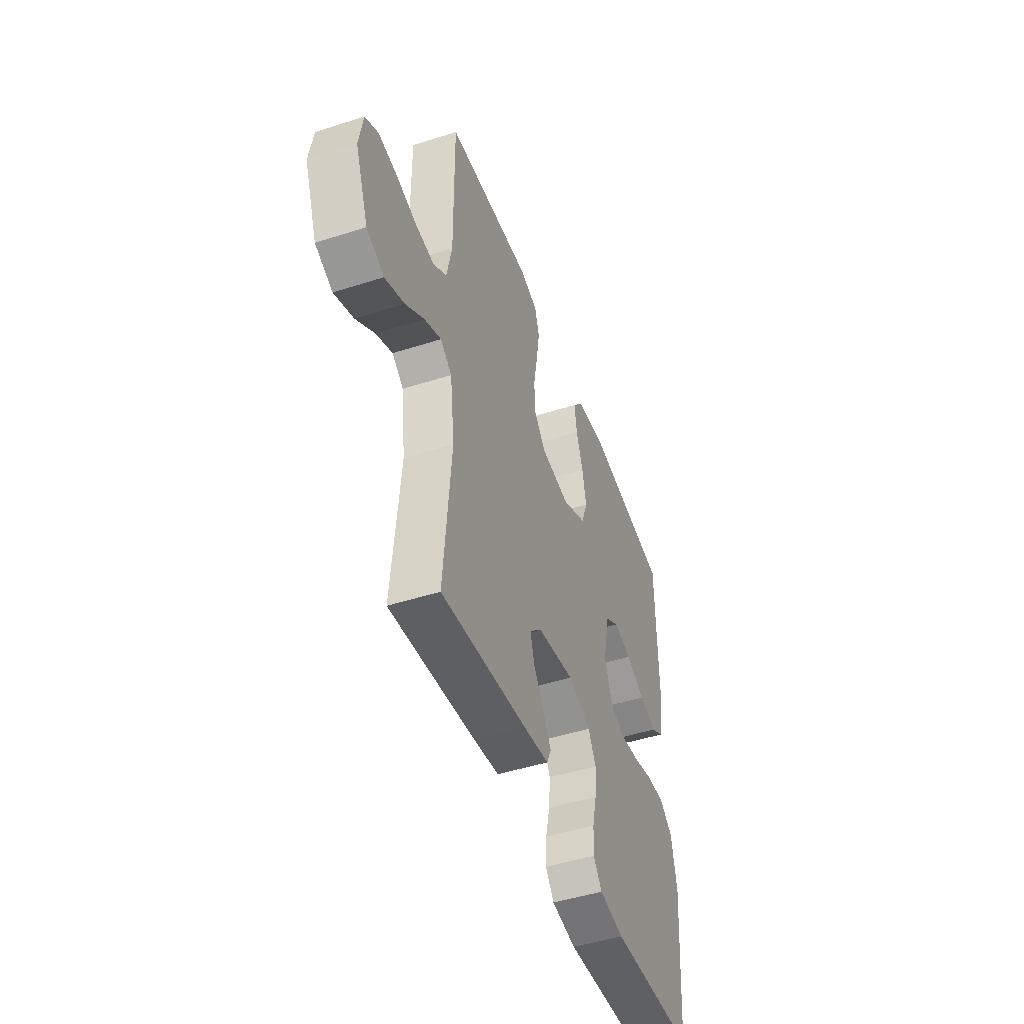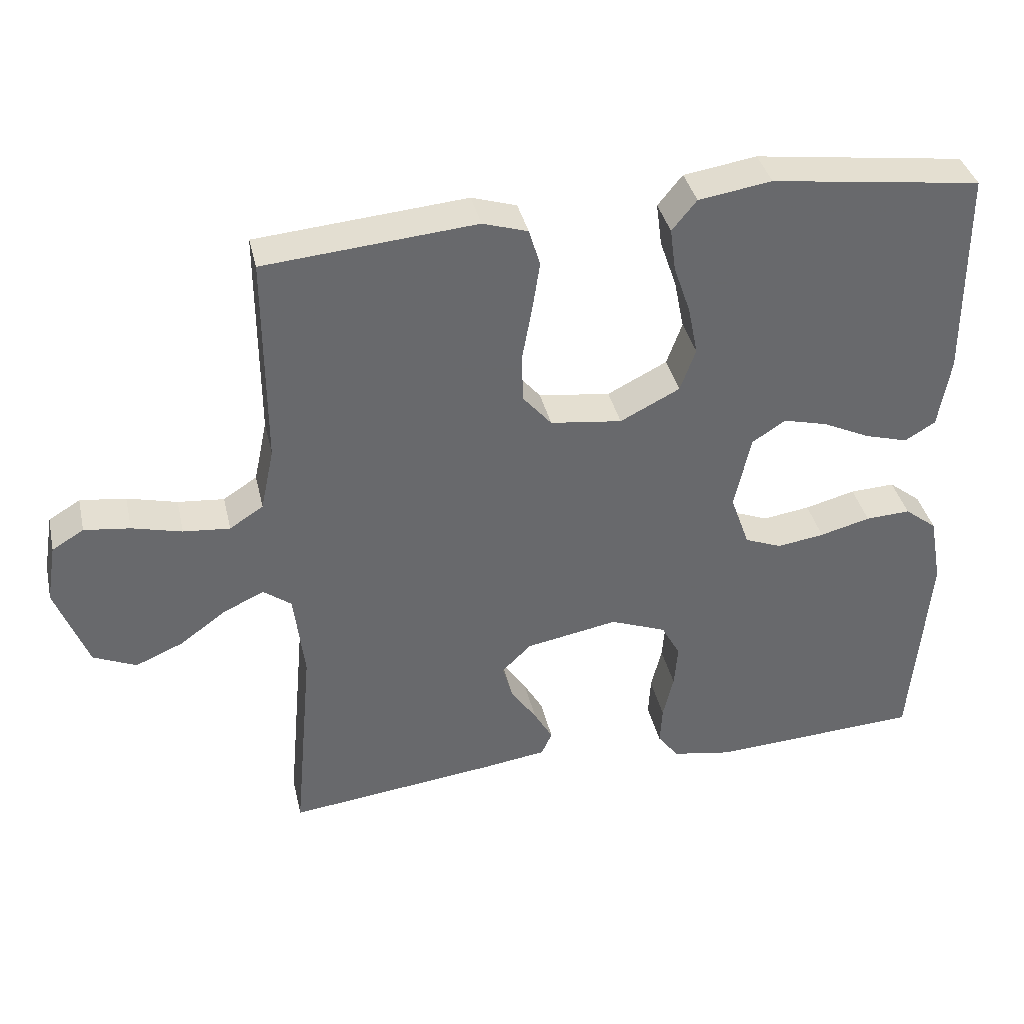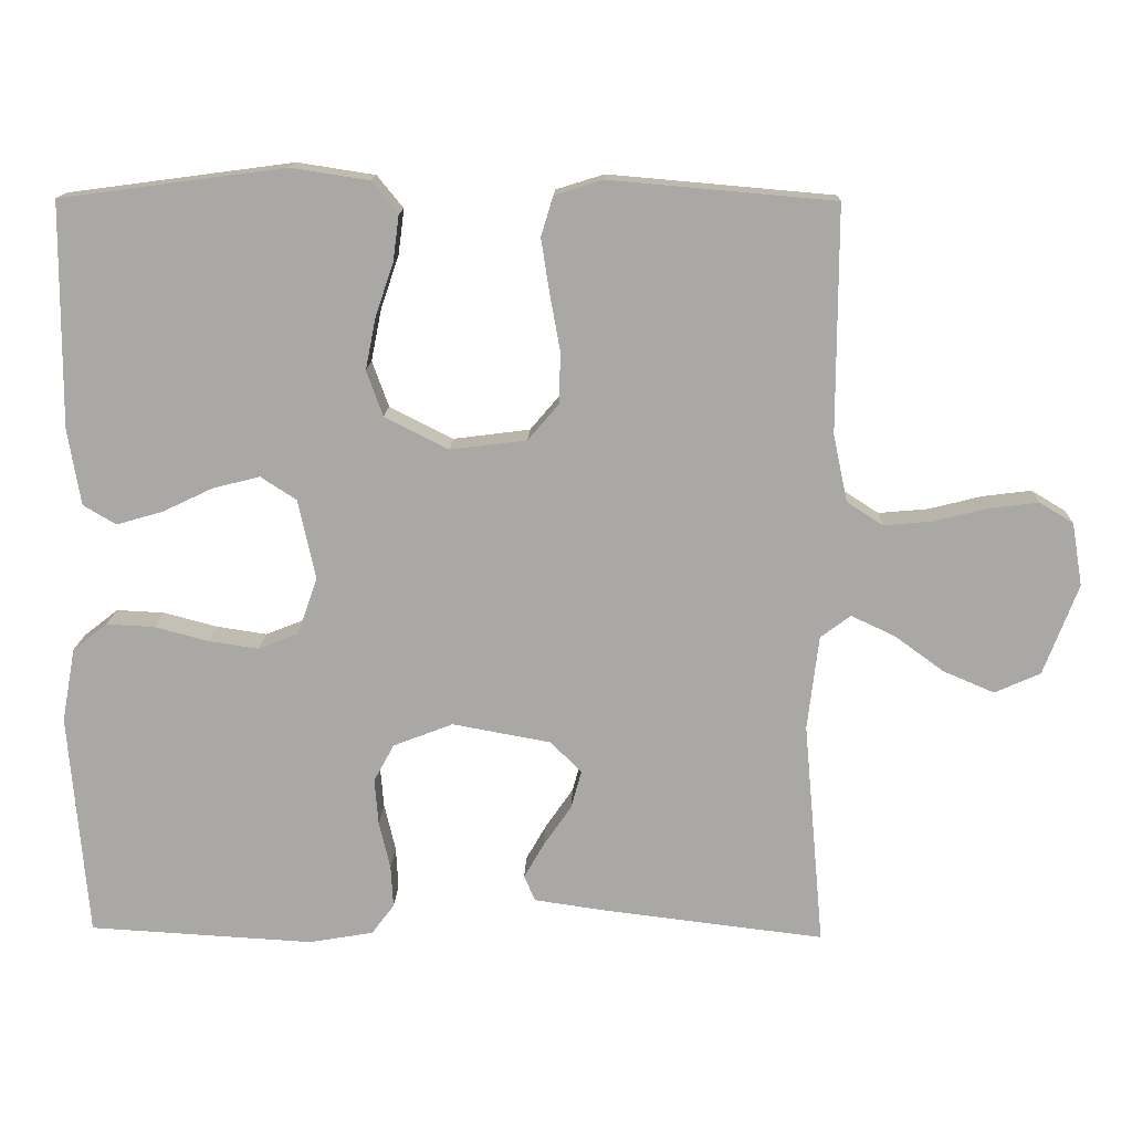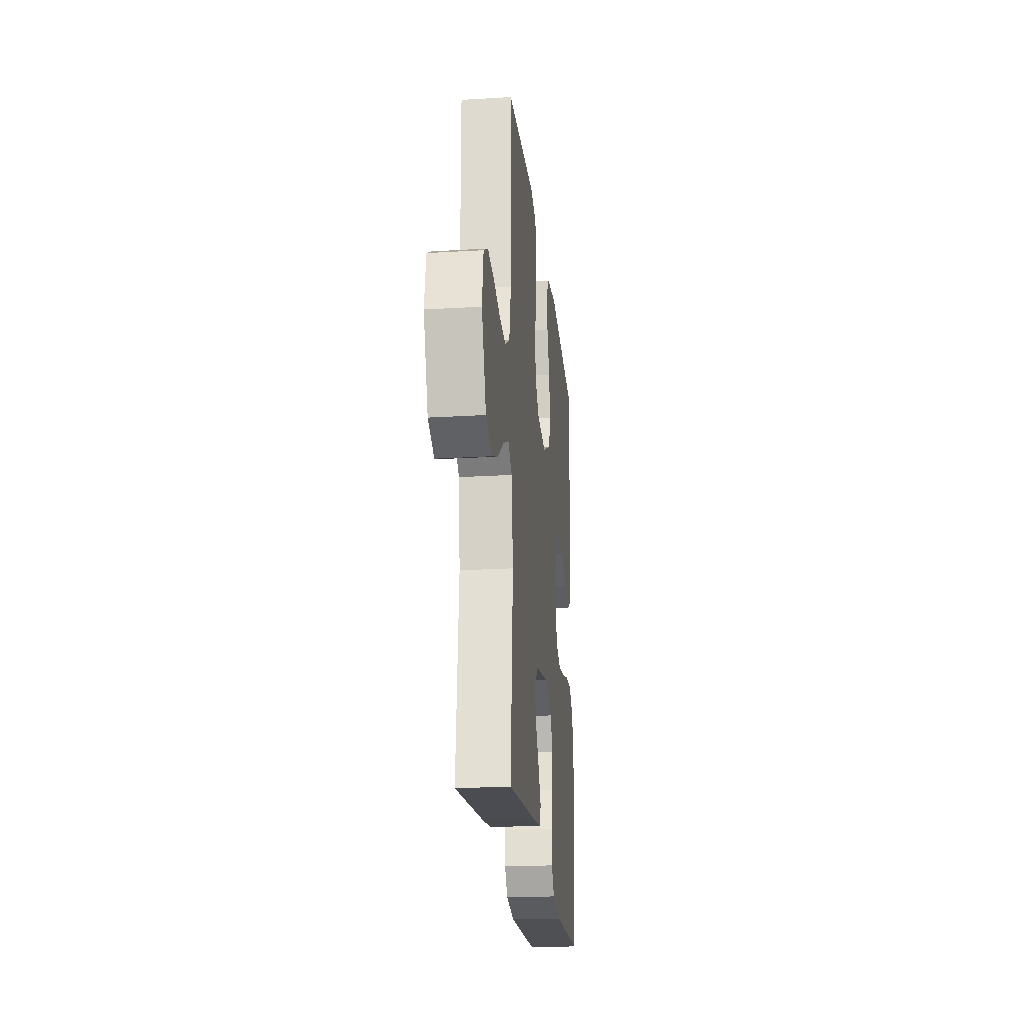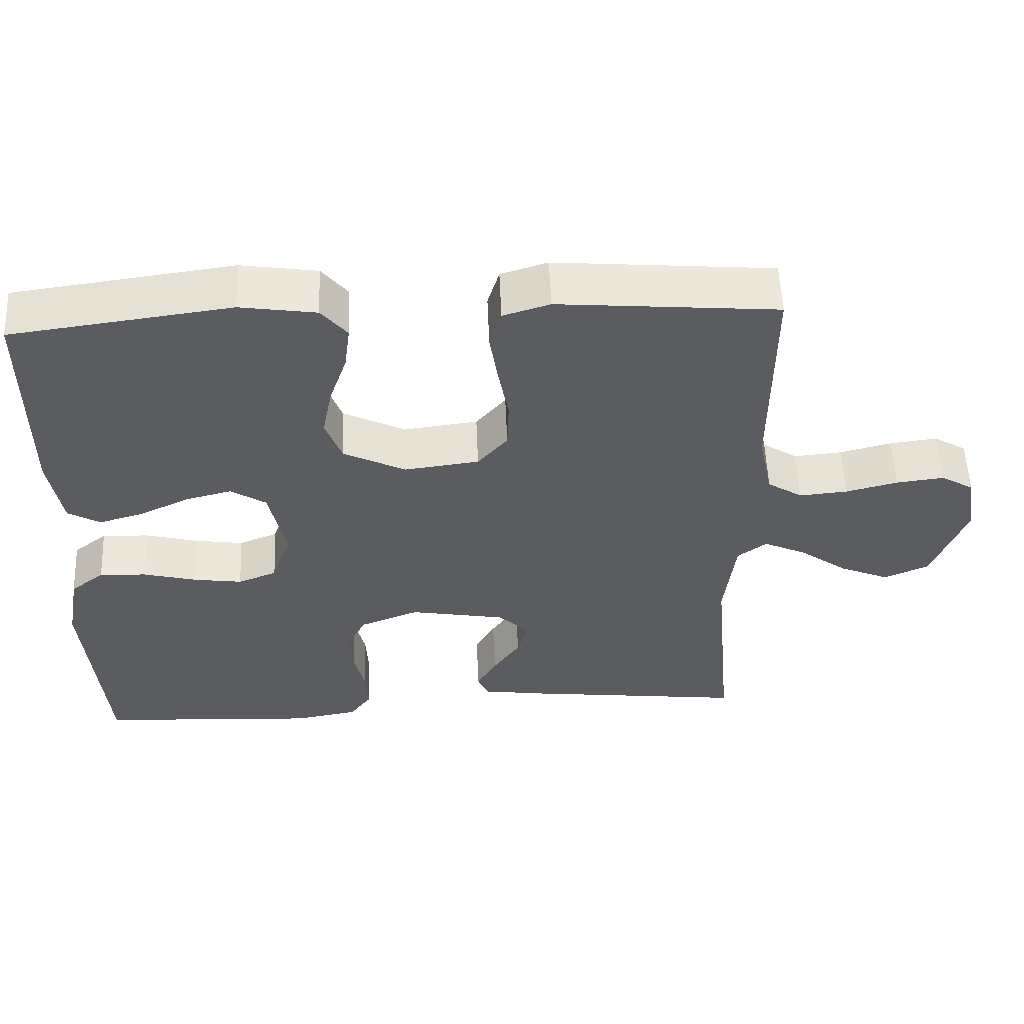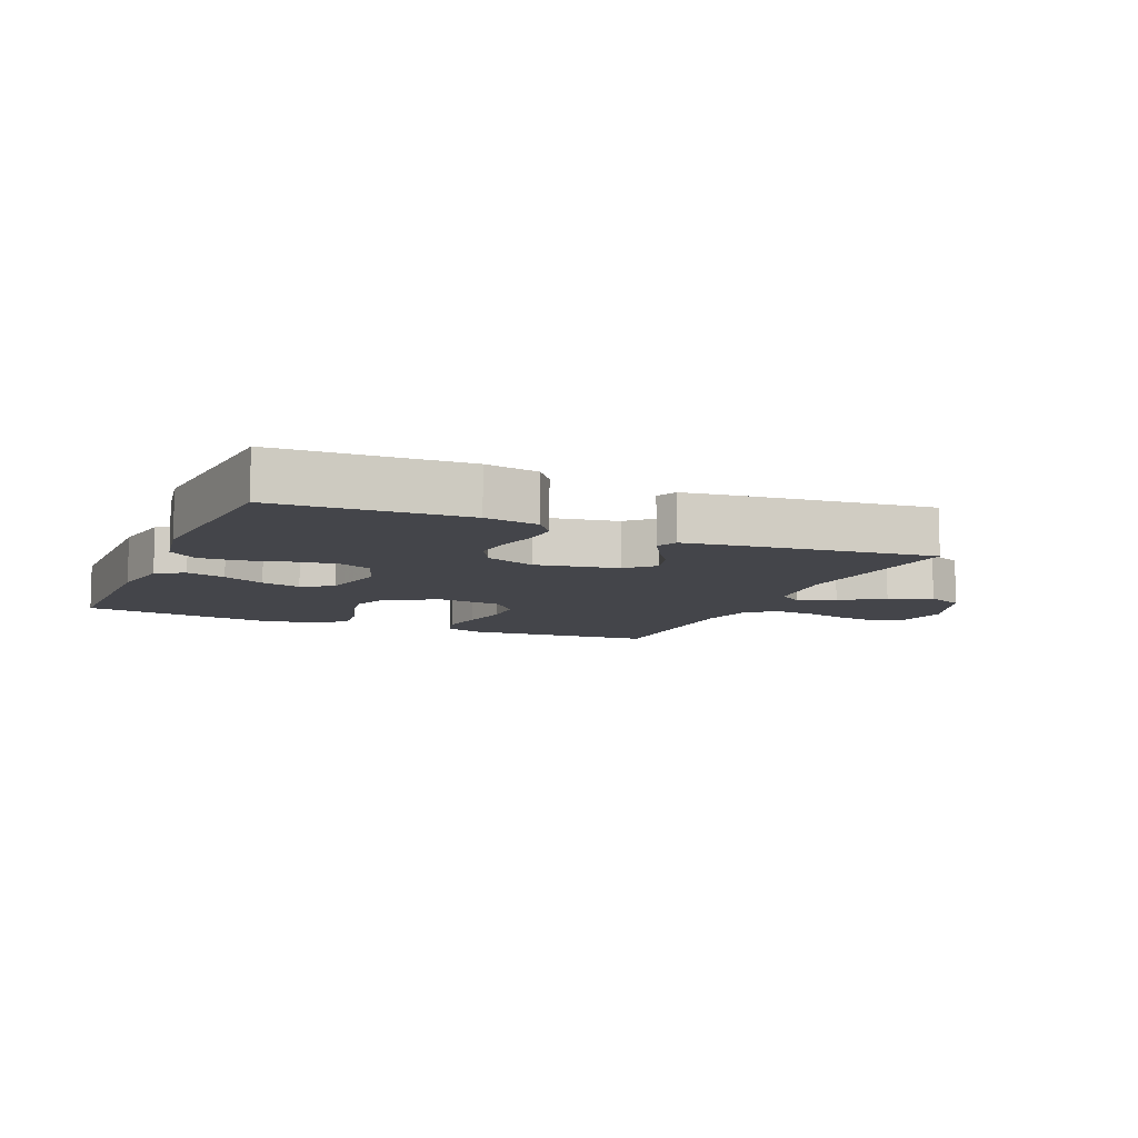
<metadata>
{"format":"obj","ext":"obj","renderer":"f3d","projection":"perspective","resolution":1024,"background":"white","views":[{"elev":-47.4,"azim":-70.1,"up":"+Z"},{"elev":37.7,"azim":-12.7,"up":"+Z"},{"elev":14.6,"azim":-178.1,"up":"+Z"},{"elev":-22.2,"azim":-84.0,"up":"+Z"},{"elev":55.4,"azim":177.6,"up":"+Z"},{"elev":-9.2,"azim":156.4,"up":"+Y"}]}
</metadata>
<code>
v -0.5 0.07 0.5
v -0.2 0.07 0.526
v -0.136 0.07 0.506
v -0.12 0.07 0.453
v -0.131 0.07 0.382
v -0.145 0.07 0.305
v -0.143 0.07 0.237
v -0.102 0.07 0.189
v 0 0.07 0.176
v 0.085 0.07 0.219
v 0.107 0.07 0.28
v 0.093 0.07 0.35
v 0.069 0.07 0.42
v 0.061 0.07 0.481
v 0.096 0.07 0.524
v 0.2 0.07 0.54
v 0.5 0.07 0.5
v 0.502 0.07 0.2
v 0.485 0.07 0.098
v 0.441 0.07 0.072
v 0.379 0.07 0.09
v 0.312 0.07 0.122
v 0.249 0.07 0.138
v 0.201 0.07 0.107
v 0.178 0.07 0
v 0.205 0.07 -0.076
v 0.258 0.07 -0.097
v 0.325 0.07 -0.087
v 0.397 0.07 -0.068
v 0.461 0.07 -0.065
v 0.507 0.07 -0.101
v 0.525 0.07 -0.2
v 0.5 0.07 -0.5
v 0.2 0.07 -0.517
v 0.114 0.07 -0.502
v 0.084 0.07 -0.462
v 0.087 0.07 -0.406
v 0.102 0.07 -0.342
v 0.107 0.07 -0.281
v 0.08 0.07 -0.231
v 0 0.07 -0.2
v -0.131 0.07 -0.224
v -0.173 0.07 -0.265
v -0.159 0.07 -0.316
v -0.122 0.07 -0.37
v -0.095 0.07 -0.417
v -0.11 0.07 -0.451
v -0.2 0.07 -0.464
v -0.5 0.07 -0.5
v -0.473 0.07 -0.2
v -0.488 0.07 -0.074
v -0.528 0.07 -0.044
v -0.586 0.07 -0.071
v -0.652 0.07 -0.119
v -0.72 0.07 -0.148
v -0.781 0.07 -0.121
v -0.827 0.07 0
v -0.813 0.07 0.084
v -0.768 0.07 0.111
v -0.703 0.07 0.103
v -0.632 0.07 0.085
v -0.566 0.07 0.079
v -0.518 0.07 0.11
v -0.499 0.07 0.2
v -0.5 0 0.5
v -0.2 0 0.526
v -0.136 0 0.506
v -0.12 0 0.453
v -0.131 0 0.382
v -0.145 0 0.305
v -0.143 0 0.237
v -0.102 0 0.189
v 0 0 0.176
v 0.085 0 0.219
v 0.107 0 0.28
v 0.093 0 0.35
v 0.069 0 0.42
v 0.061 0 0.481
v 0.096 0 0.524
v 0.2 0 0.54
v 0.5 0 0.5
v 0.502 0 0.2
v 0.485 0 0.098
v 0.441 0 0.072
v 0.379 0 0.09
v 0.312 0 0.122
v 0.249 0 0.138
v 0.201 0 0.107
v 0.178 0 0
v 0.205 0 -0.076
v 0.258 0 -0.097
v 0.325 0 -0.087
v 0.397 0 -0.068
v 0.461 0 -0.065
v 0.507 0 -0.101
v 0.525 0 -0.2
v 0.5 0 -0.5
v 0.2 0 -0.517
v 0.114 0 -0.502
v 0.084 0 -0.462
v 0.087 0 -0.406
v 0.102 0 -0.342
v 0.107 0 -0.281
v 0.08 0 -0.231
v 0 0 -0.2
v -0.131 0 -0.224
v -0.173 0 -0.265
v -0.159 0 -0.316
v -0.122 0 -0.37
v -0.095 0 -0.417
v -0.11 0 -0.451
v -0.2 0 -0.464
v -0.5 0 -0.5
v -0.473 0 -0.2
v -0.488 0 -0.074
v -0.528 0 -0.044
v -0.586 0 -0.071
v -0.652 0 -0.119
v -0.72 0 -0.148
v -0.781 0 -0.121
v -0.827 0 0
v -0.813 0 0.084
v -0.768 0 0.111
v -0.703 0 0.103
v -0.632 0 0.085
v -0.566 0 0.079
v -0.518 0 0.11
v -0.499 0 0.2
f 58 59 60 61
f 58 61 62
f 57 58 62
f 56 57 62
f 53 54 55 56
f 52 53 56 62
f 51 52 62 63
f 47 48 49 50
f 47 50 51
f 44 45 46 47
f 44 47 51 63
f 35 36 37 38
f 35 38 39
f 34 35 39
f 33 34 39
f 32 33 39 40
f 28 29 30 31
f 27 28 31 32
f 19 20 21 22
f 19 22 23
f 18 19 23
f 17 18 23
f 16 17 23 24
f 12 13 14 15
f 11 12 15 16
f 3 4 5 6
f 1 2 3 6
f 64 1 6 7
f 43 44 63 64
f 42 43 64 7
f 41 42 7 8
f 27 32 40 41
f 26 27 41
f 25 26 41 8
f 11 16 24 25
f 10 11 25
f 9 10 25
f 8 9 25
f 125 124 123 122
f 126 125 122
f 126 122 121
f 126 121 120
f 120 119 118 117
f 126 120 117 116
f 127 126 116 115
f 114 113 112 111
f 115 114 111
f 111 110 109 108
f 127 115 111 108
f 102 101 100 99
f 103 102 99
f 103 99 98
f 103 98 97
f 104 103 97 96
f 95 94 93 92
f 96 95 92 91
f 86 85 84 83
f 87 86 83
f 87 83 82
f 87 82 81
f 88 87 81 80
f 79 78 77 76
f 80 79 76 75
f 70 69 68 67
f 70 67 66 65
f 71 70 65 128
f 128 127 108 107
f 71 128 107 106
f 72 71 106 105
f 105 104 96 91
f 105 91 90
f 72 105 90 89
f 89 88 80 75
f 89 75 74
f 89 74 73
f 89 73 72
f 1 65 66 2
f 2 66 67 3
f 3 67 68 4
f 4 68 69 5
f 5 69 70 6
f 6 70 71 7
f 7 71 72 8
f 8 72 73 9
f 9 73 74 10
f 10 74 75 11
f 11 75 76 12
f 12 76 77 13
f 13 77 78 14
f 14 78 79 15
f 15 79 80 16
f 16 80 81 17
f 17 81 82 18
f 18 82 83 19
f 19 83 84 20
f 20 84 85 21
f 21 85 86 22
f 22 86 87 23
f 23 87 88 24
f 24 88 89 25
f 25 89 90 26
f 26 90 91 27
f 27 91 92 28
f 28 92 93 29
f 29 93 94 30
f 30 94 95 31
f 31 95 96 32
f 32 96 97 33
f 33 97 98 34
f 34 98 99 35
f 35 99 100 36
f 36 100 101 37
f 37 101 102 38
f 38 102 103 39
f 39 103 104 40
f 40 104 105 41
f 41 105 106 42
f 42 106 107 43
f 43 107 108 44
f 44 108 109 45
f 45 109 110 46
f 46 110 111 47
f 47 111 112 48
f 48 112 113 49
f 49 113 114 50
f 50 114 115 51
f 51 115 116 52
f 52 116 117 53
f 53 117 118 54
f 54 118 119 55
f 55 119 120 56
f 56 120 121 57
f 57 121 122 58
f 58 122 123 59
f 59 123 124 60
f 60 124 125 61
f 61 125 126 62
f 62 126 127 63
f 63 127 128 64
f 64 128 65 1

</code>
